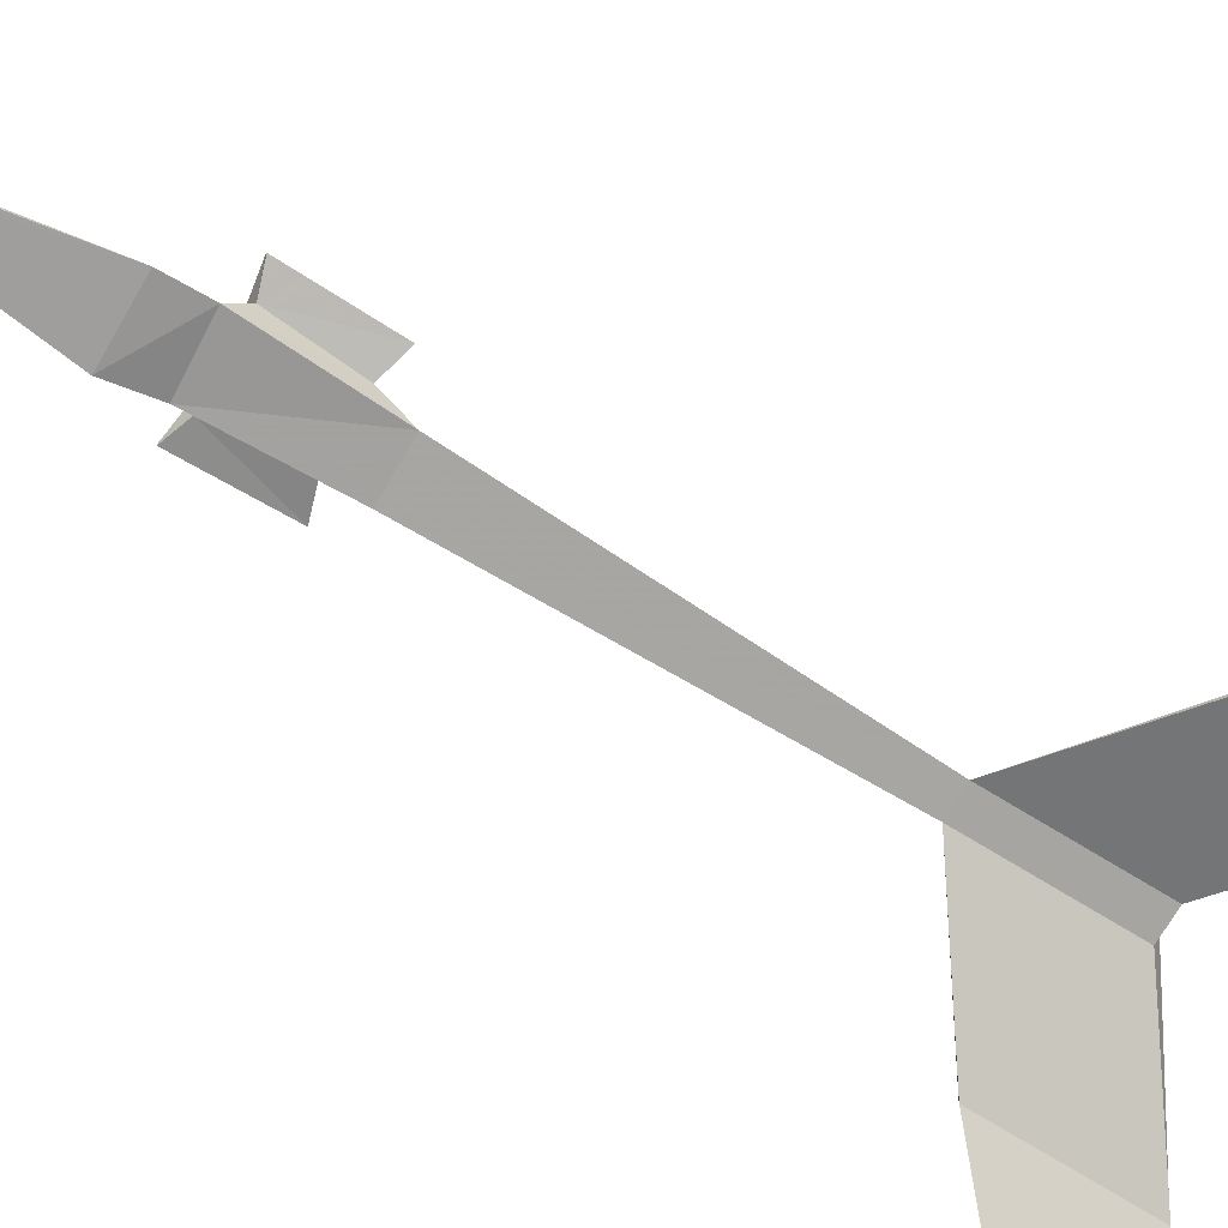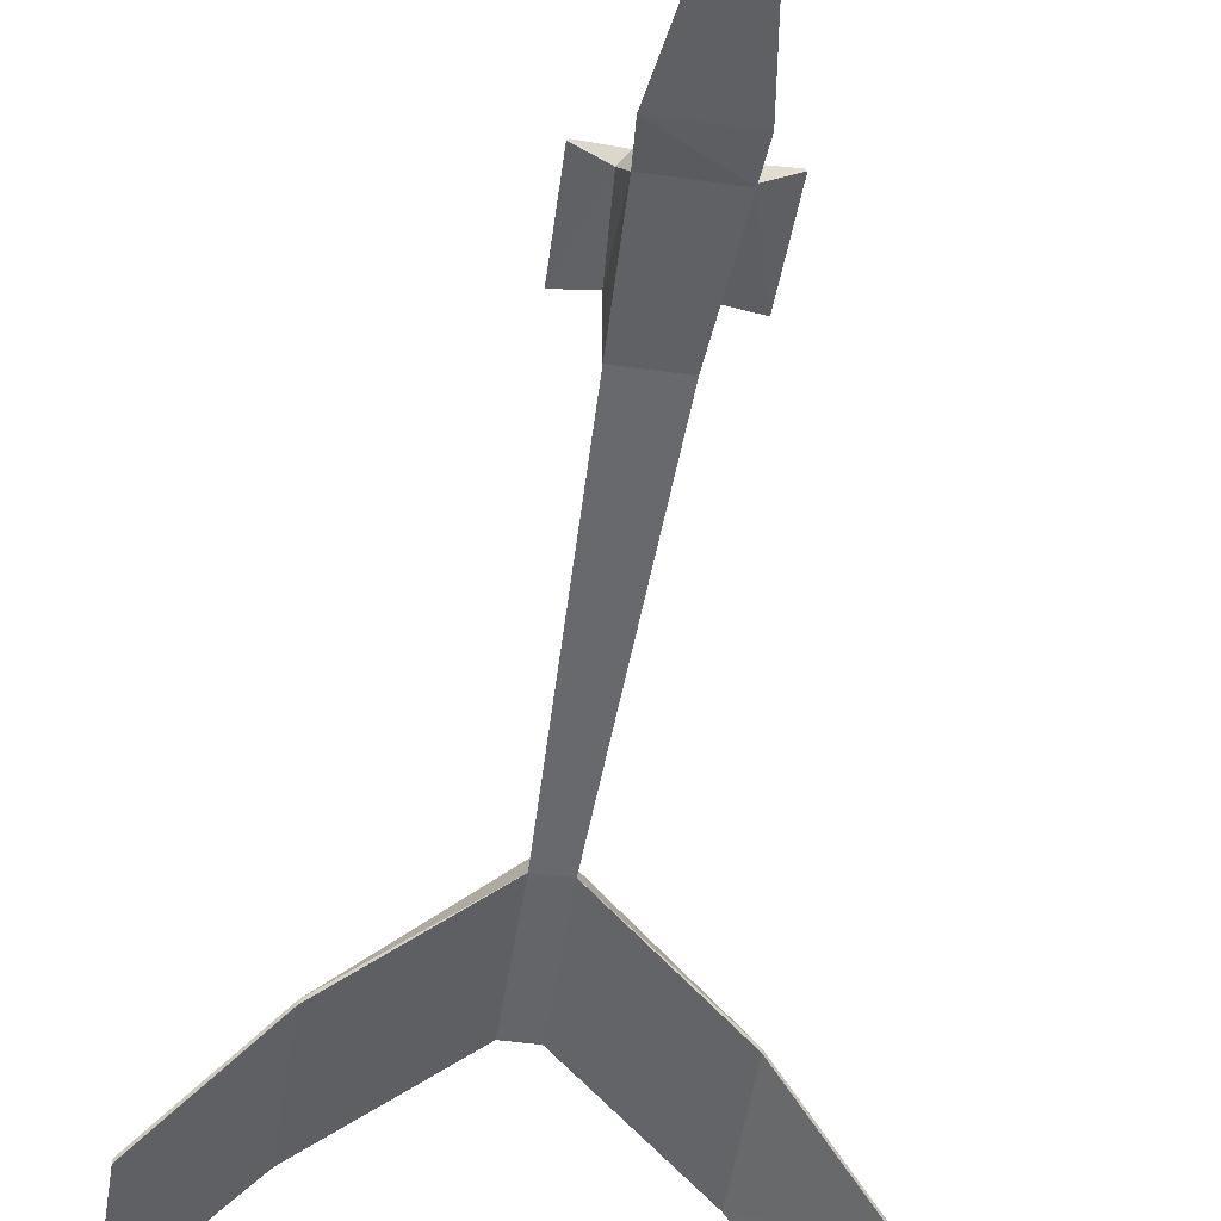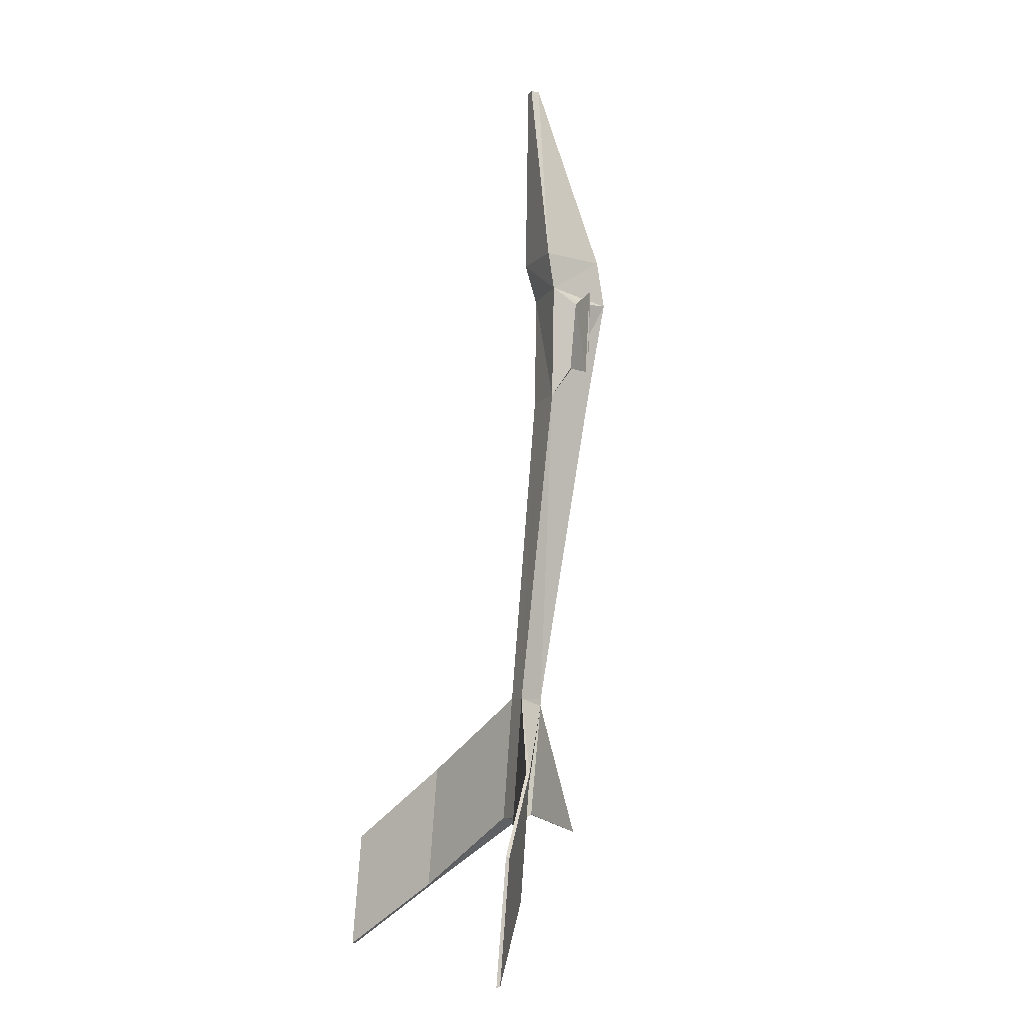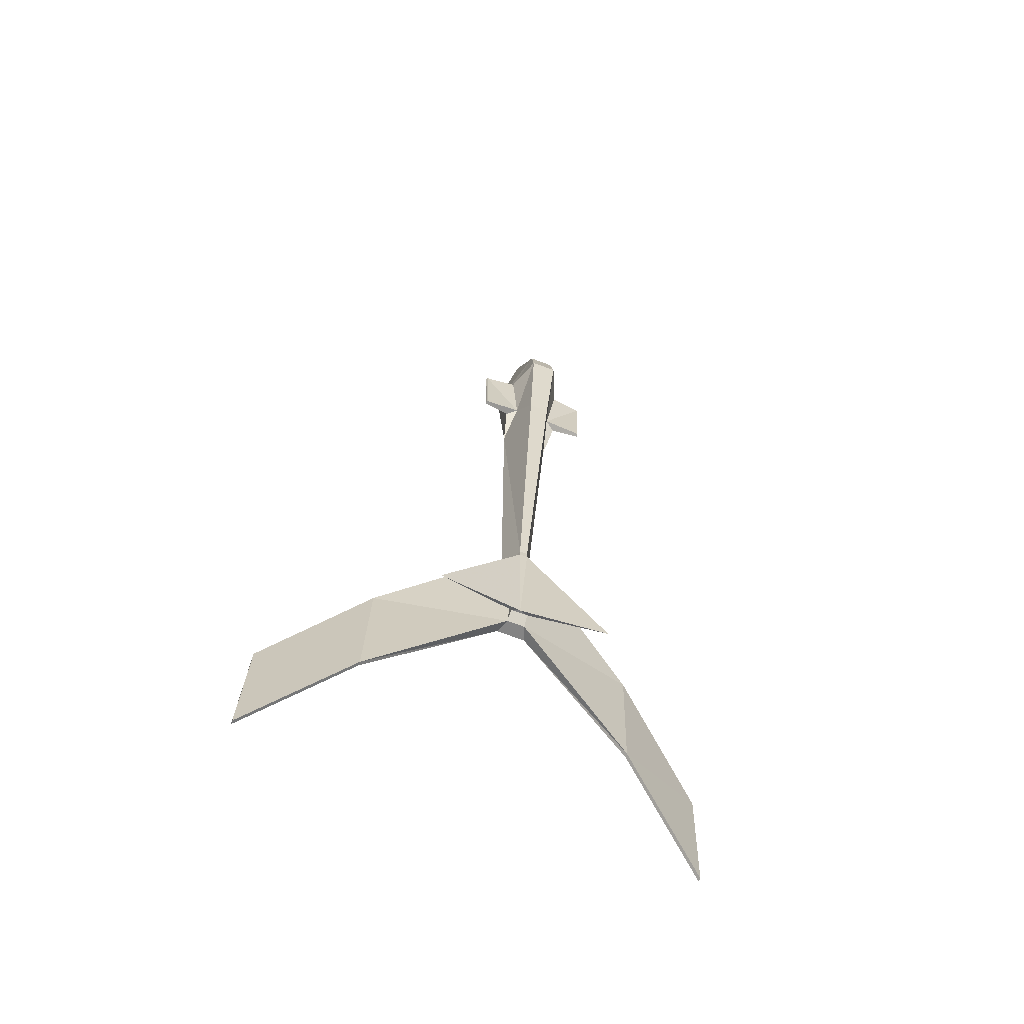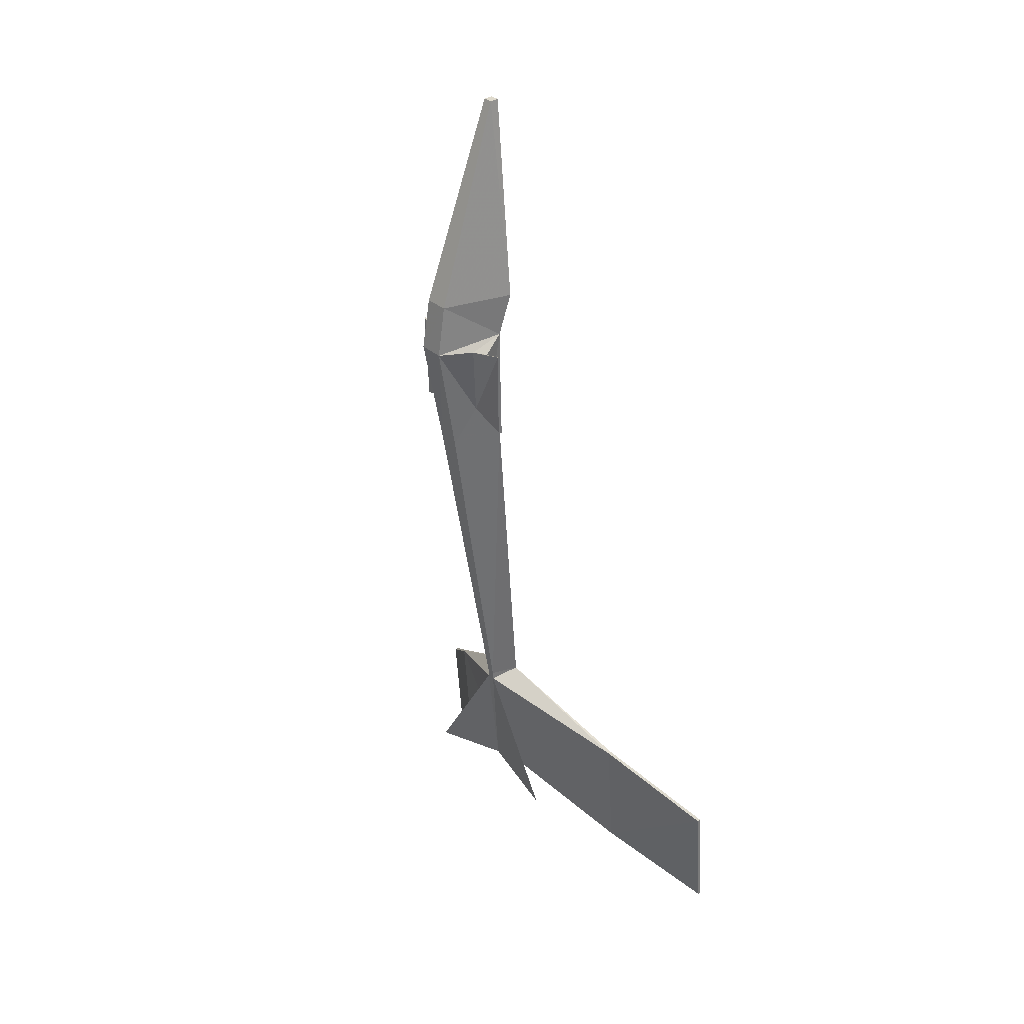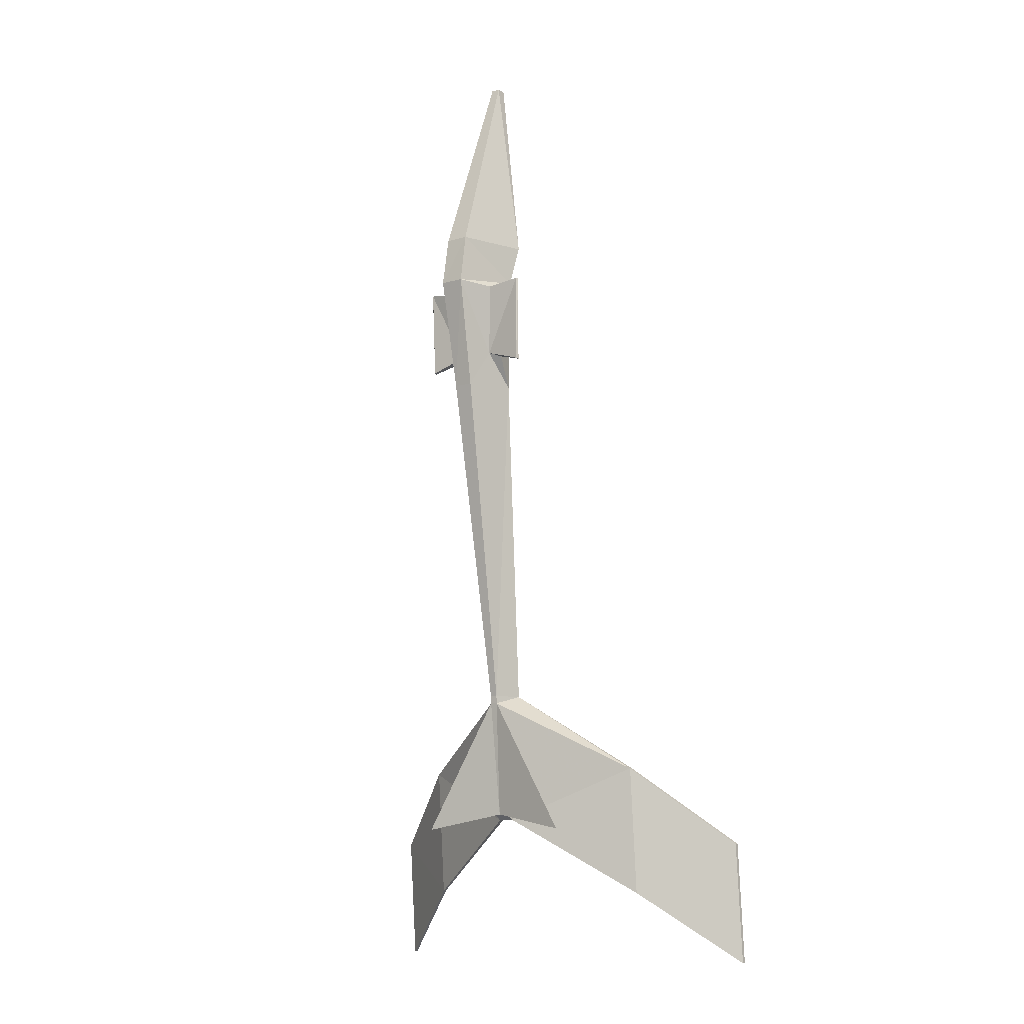
<metadata>
{"format":"obj","ext":"obj","renderer":"f3d","projection":"perspective","resolution":1024,"background":"white","views":[{"elev":-72.4,"azim":59.7,"up":"+Y"},{"elev":-47.1,"azim":-8.9,"up":"+Y"},{"elev":-7.0,"azim":67.3,"up":"+Z"},{"elev":-70.3,"azim":159.2,"up":"+Z"},{"elev":32.9,"azim":-131.2,"up":"+Z"},{"elev":-10.4,"azim":-143.0,"up":"+Z"}]}
</metadata>
<code>
v 0.851 0.5423 6.139
v 0.1923 0.352 10.66
v -0.01478 0.352 10.66
v -0.6679 0.552 6.132
v 0.3639 2.156 6.131
v 0.1923 0.5591 10.66
v -0.01478 0.5591 10.66
v -0.1864 2.156 6.131
v 0.8257 0.699 5.237
v -0.5775 0.8082 5.166
v 0.3869 2.334 4.983
v -0.1996 2.348 4.973
v -0.4726 0.7286 2.449
v 0.6539 0.7222 2.453
v 0.318 1.87 2.391
v -0.1405 1.87 2.391
v 0.4011 -0.0319 -5.322
v -0.2236 -0.0319 -5.322
v 0.1743 0.5928 -5.322
v 0.003214 0.5928 -5.322
v -0.2236 -0.259 -8.312
v 0.4011 -0.259 -8.312
v -2.915 -1.053 -7.13
v -2.915 -1.28 -10.12
v 3.093 -1.053 -7.13
v 3.093 -1.28 -10.12
v -5.024 -2.672 -11.77
v -5.024 -2.445 -8.945
v 5.201 -2.672 -11.77
v 5.201 -2.445 -8.945
v -0.1092 0.06795 -8.365
v 0.2867 0.06795 -8.365
v 0.2734 0.2833 -8.218
v -0.09582 0.2833 -8.218
v 2.018 0.6449 -8.589
v -1.841 0.6449 -8.589
v 0.1743 0.5864 -5.505
v 0.003214 0.5864 -5.505
v -2.915 -0.9661 -7.13
v -2.915 -1.193 -10.12
v 3.093 -1.193 -10.12
v 3.093 -0.9661 -7.13
v -5.024 -2.358 -8.945
v -5.024 -2.585 -11.77
v 5.201 -2.585 -11.77
v 5.201 -2.358 -8.945
v 0.08877 0.3425 -8.23
v 0.8889 1.295 4.843
v 0.7642 1.191 3.163
v -0.6998 1.311 4.832
v -0.5866 1.191 3.163
v 1.466 1.413 5.031
v 1.412 1.323 2.969
v -1.234 1.323 2.969
v -1.289 1.413 5.031
v 1.39 1.397 2.984
v 1.433 1.451 5.034
v -1.256 1.451 5.034
v -1.213 1.397 2.984
v 0.5211 1.361 3.254
v 0.705 1.558 4.922
v -0.3436 1.361 3.254
v -0.5176 1.572 4.913
f 47 33 34
f 36 47 34
f 47 35 33
f 47 38 37
f 35 47 37
f 47 36 38
f 31 38 34
f 32 33 37
f 34 38 36
f 33 35 37
f 17 37 19
f 18 20 38
f 9 61 11
f 9 48 61
f 10 12 63
f 10 63 50
f 13 62 16
f 13 51 62
f 14 15 60
f 14 60 49
f 48 52 57
f 48 57 61
f 50 63 58
f 50 58 55
f 51 54 59
f 51 59 62
f 49 60 56
f 49 56 53
f 62 63 12
f 62 12 16
f 61 60 11
f 60 15 11
f 59 58 62
f 58 63 62
f 57 56 60
f 57 60 61
f 54 55 59
f 55 58 59
f 52 53 56
f 52 56 57
f 51 50 54
f 50 55 54
f 48 49 53
f 48 53 52
f 13 10 51
f 10 50 51
f 9 14 49
f 9 49 48
f 40 39 31
f 39 38 31
f 44 43 40
f 43 39 40
f 42 41 32
f 42 32 37
f 46 45 41
f 46 41 42
f 25 30 46
f 25 46 42
f 30 29 45
f 30 45 46
f 29 26 45
f 26 41 45
f 24 27 44
f 24 44 40
f 27 28 44
f 28 43 44
f 28 23 43
f 23 39 43
f 17 25 42
f 17 42 37
f 26 22 41
f 22 32 41
f 21 24 40
f 21 40 31
f 23 18 39
f 18 38 39
f 20 19 37
f 20 37 38
f 32 31 34
f 32 34 33
f 22 21 31
f 22 31 32
f 25 26 30
f 26 29 30
f 24 23 28
f 24 28 27
f 17 22 25
f 22 26 25
f 21 18 23
f 21 23 24
f 17 18 21
f 17 21 22
f 13 16 20
f 13 20 18
f 15 14 19
f 14 17 19
f 16 15 19
f 16 19 20
f 14 13 17
f 13 18 17
f 12 11 15
f 12 15 16
f 9 10 14
f 10 13 14
f 4 8 10
f 8 12 10
f 5 1 9
f 5 9 11
f 8 5 11
f 8 11 12
f 1 4 9
f 4 10 9
f 3 7 4
f 7 8 4
f 2 6 7
f 2 7 3
f 1 5 6
f 1 6 2
f 5 8 6
f 8 7 6
f 1 2 3
f 1 3 4

</code>
